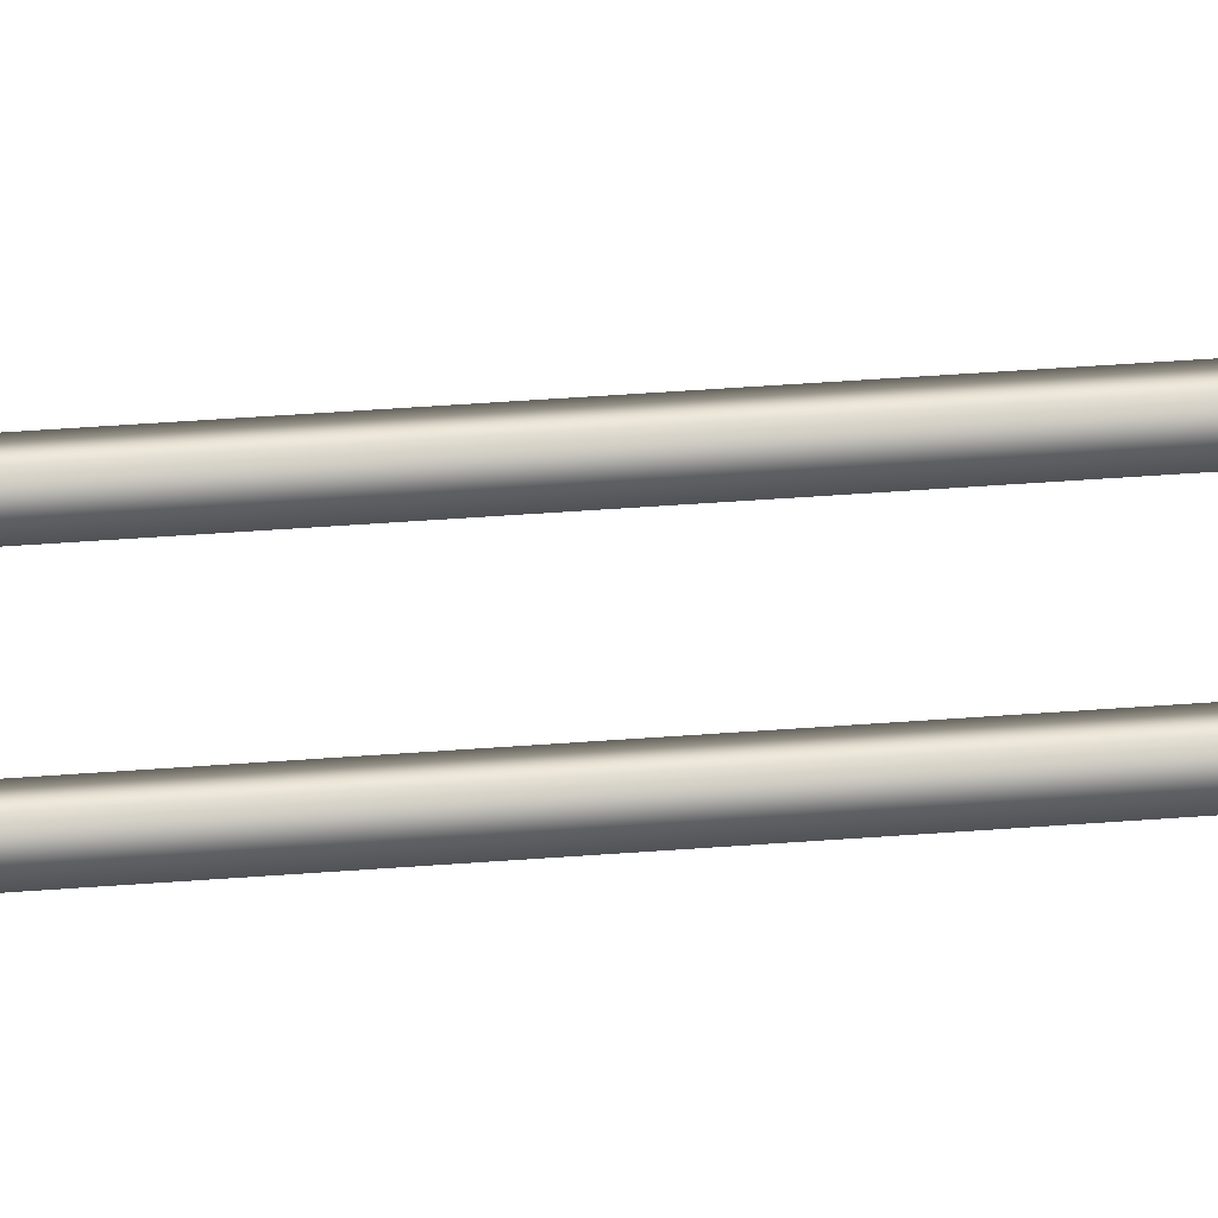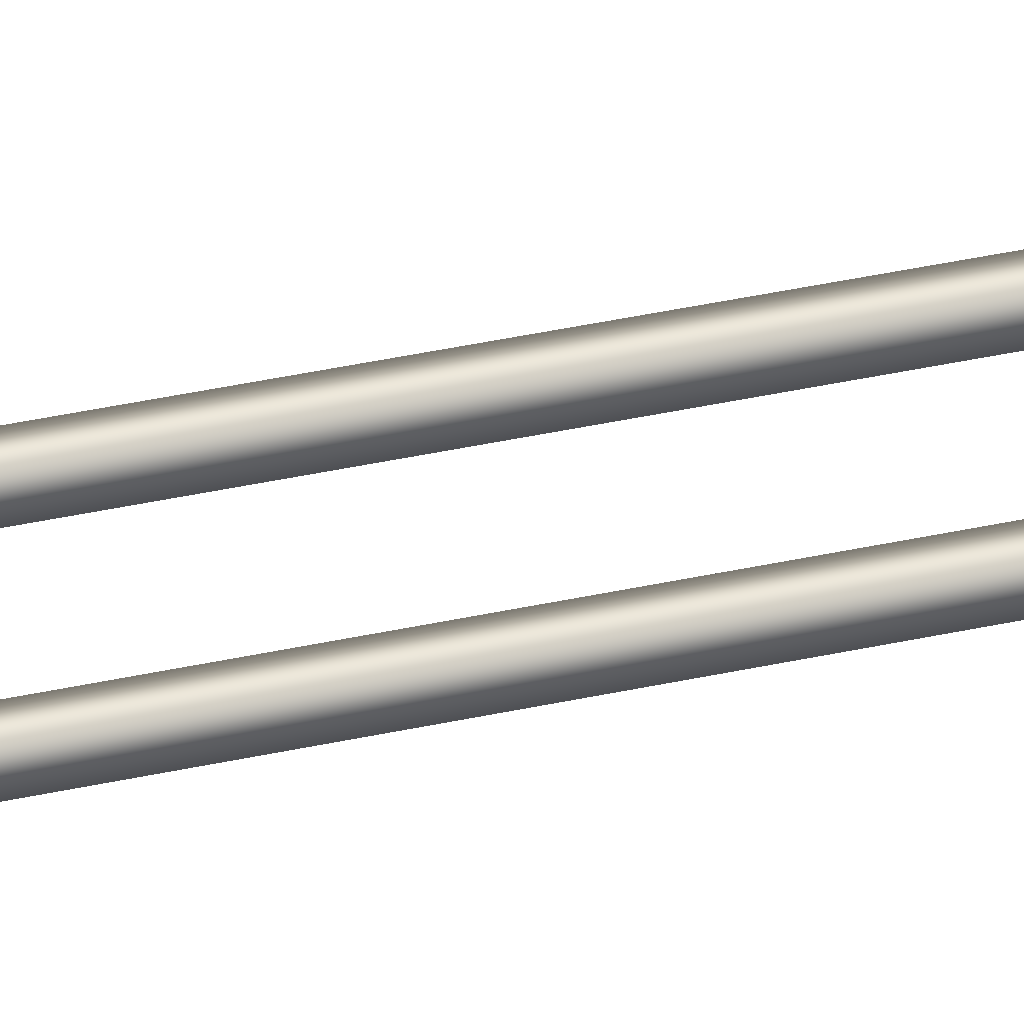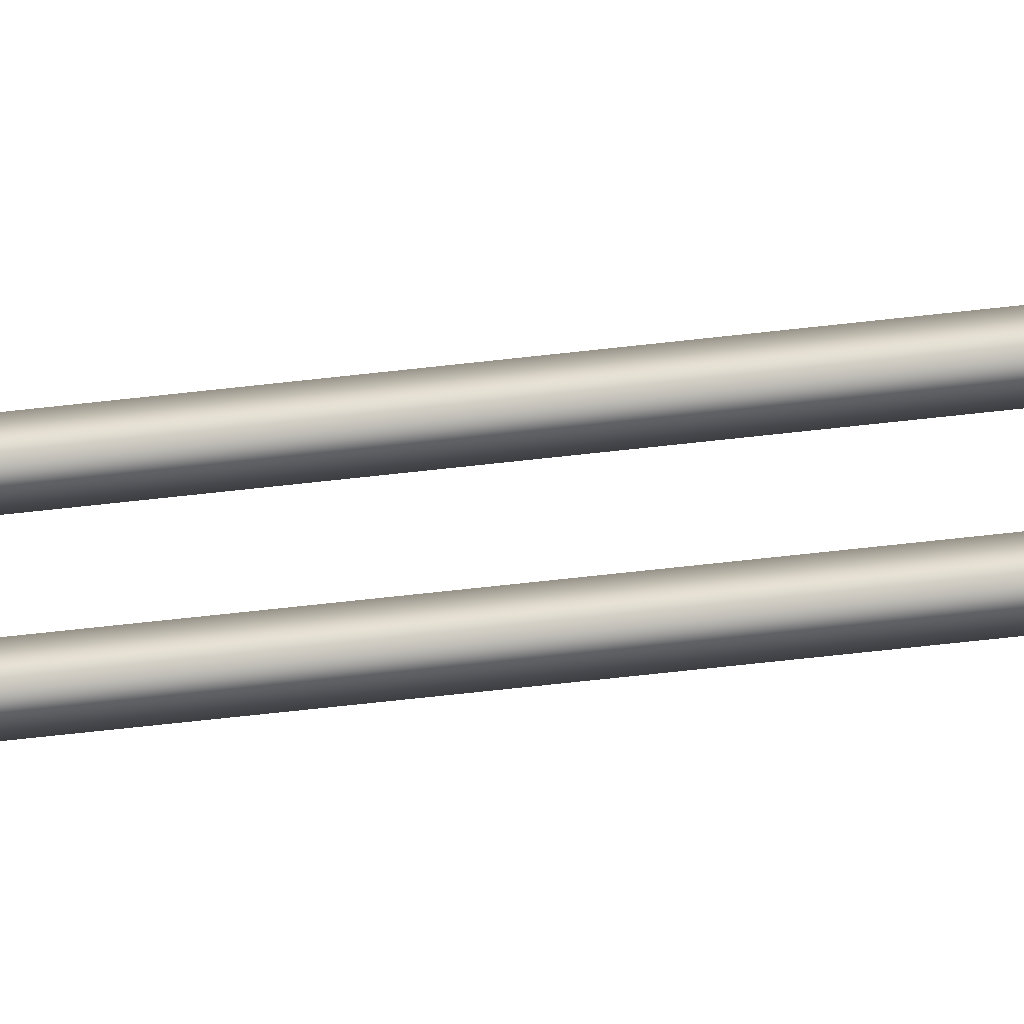
<metadata>
{"format":"obj","ext":"obj","renderer":"f3d","projection":"perspective","resolution":1024,"background":"white","views":[{"elev":22.6,"azim":-99.2,"up":"+Z"},{"elev":30.1,"azim":-109.2,"up":"+Z"},{"elev":-44.0,"azim":98.5,"up":"+Z"}]}
</metadata>
<code>
v 92.29 -131.3 -1.482
v 93.22 -131.3 -1.482
v 92.29 -3.012 -0.7155
v 93.22 -3.012 -0.7155
v 92.29 -3.012 -1.647
v 93.22 -3.012 -1.647
v 92.29 -131.3 -2.413
v 93.22 -131.3 -2.413
v 92.29 -131.3 4.669
v 93.22 -131.3 4.669
v 92.29 -3.012 3.299
v 93.22 -3.012 3.299
v 92.29 -3.012 2.368
v 93.22 -3.012 2.368
v 92.29 -131.3 3.738
v 93.22 -131.3 3.738
v 93.22 -132.3 -0.8406
v 92.29 -132.3 -0.8406
v 92.29 -133 -1.369
v 93.22 -133 -1.369
v 93.22 -132.3 3.097
v 92.29 -132.3 3.097
v 92.29 -133 3.625
v 93.22 -133 3.625
v 93.22 -106 2.368
v 92.29 -106 2.368
v 92.29 -106 3.299
v 93.22 -106 3.299
v 93.22 -105.9 -0.7155
v 92.29 -105.9 -0.7155
v 92.29 -105.9 -1.647
v 93.22 -105.9 -1.647
v 93.22 -123.7 4.583
v 92.29 -123.7 4.583
v 92.29 -123.7 5.514
v 93.22 -123.7 5.514
v 93.22 -123.6 -2.553
v 92.29 -123.6 -2.553
v 92.29 -123.6 -3.484
v 93.22 -123.6 -3.484
v 93.22 -133 1.174
v 93.22 -133.6 1.186
v 92.29 -133.6 1.186
v 92.29 -133 1.174
f 1 2 37 38
f 39 40 8 7
f 2 8 40 37
f 7 1 38 39
f 27 28 12 11
f 13 14 25 26
f 28 25 14 12
f 26 27 11 13
f 21 22 15 16
f 22 23 9 15
f 23 24 10 9
f 24 21 16 10
f 2 1 18 17
f 1 7 19 18
f 7 8 20 19
f 8 2 17 20
f 17 18 44 41
f 18 19 43 44
f 19 20 42 43
f 20 17 41 42
f 26 25 33 34
f 34 35 27 26
f 35 36 28 27
f 36 33 25 28
f 30 29 4 3
f 31 30 3 5
f 5 6 32 31
f 29 32 6 4
f 34 33 16 15
f 15 9 35 34
f 9 10 36 35
f 10 16 33 36
f 38 37 29 30
f 39 38 30 31
f 31 32 40 39
f 37 40 32 29
f 42 41 21 24
f 43 42 24 23
f 44 43 23 22
f 41 44 22 21

</code>
